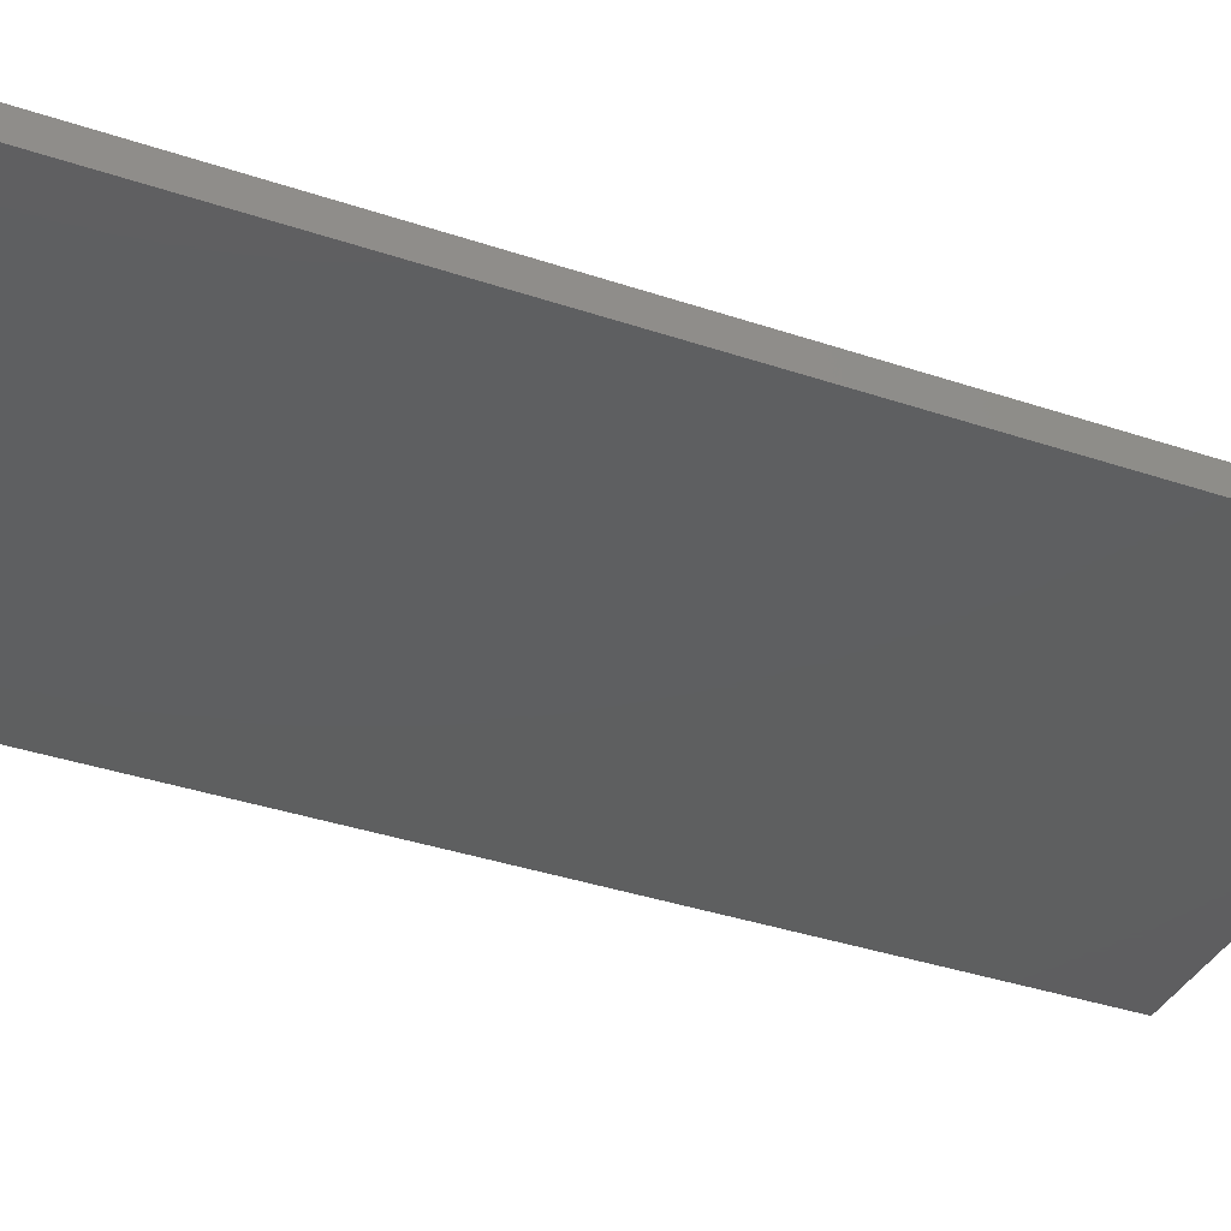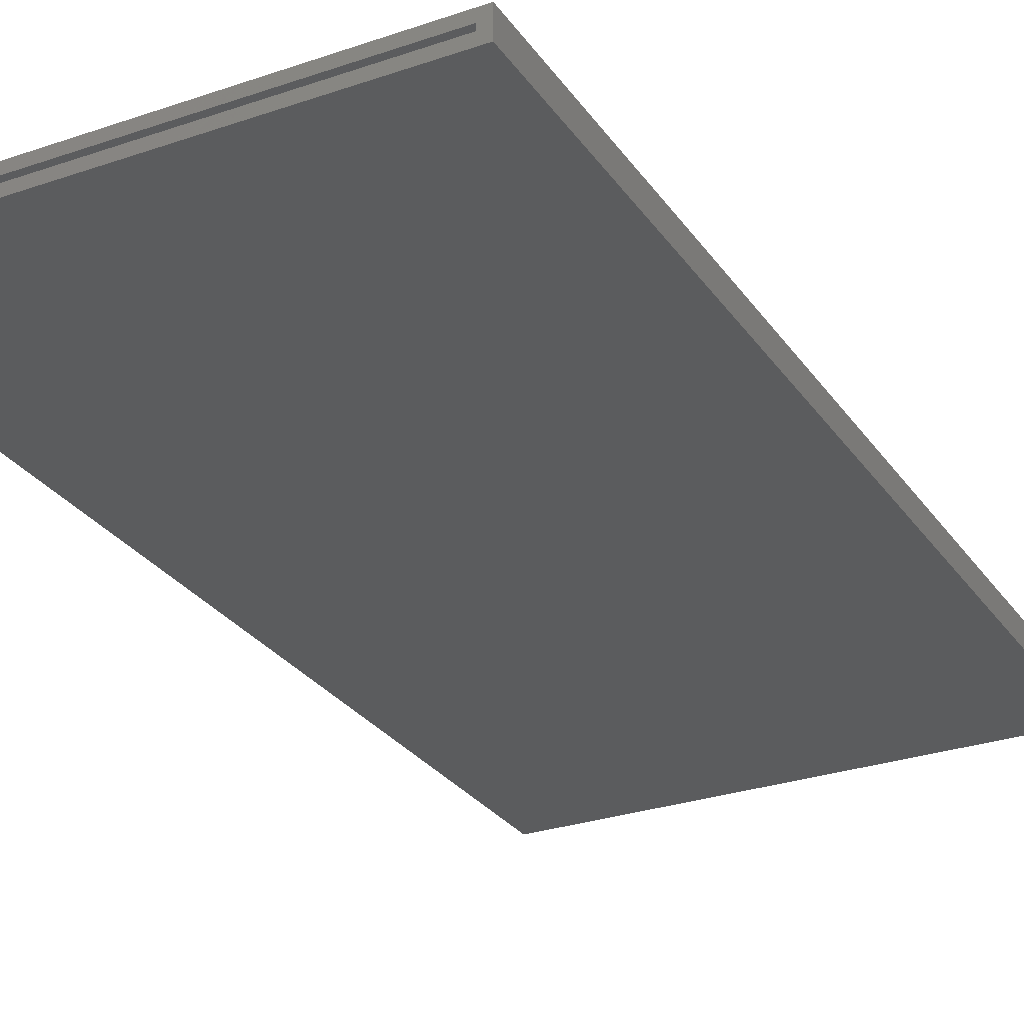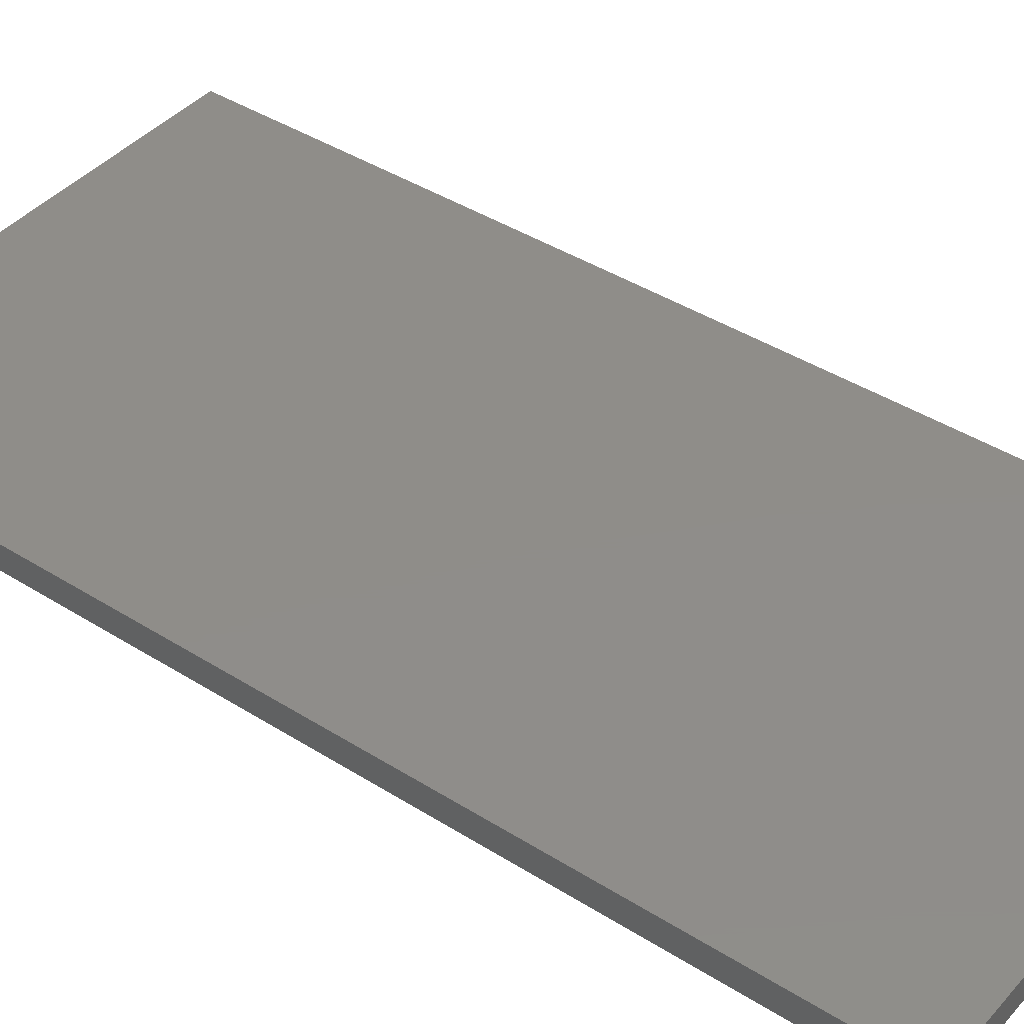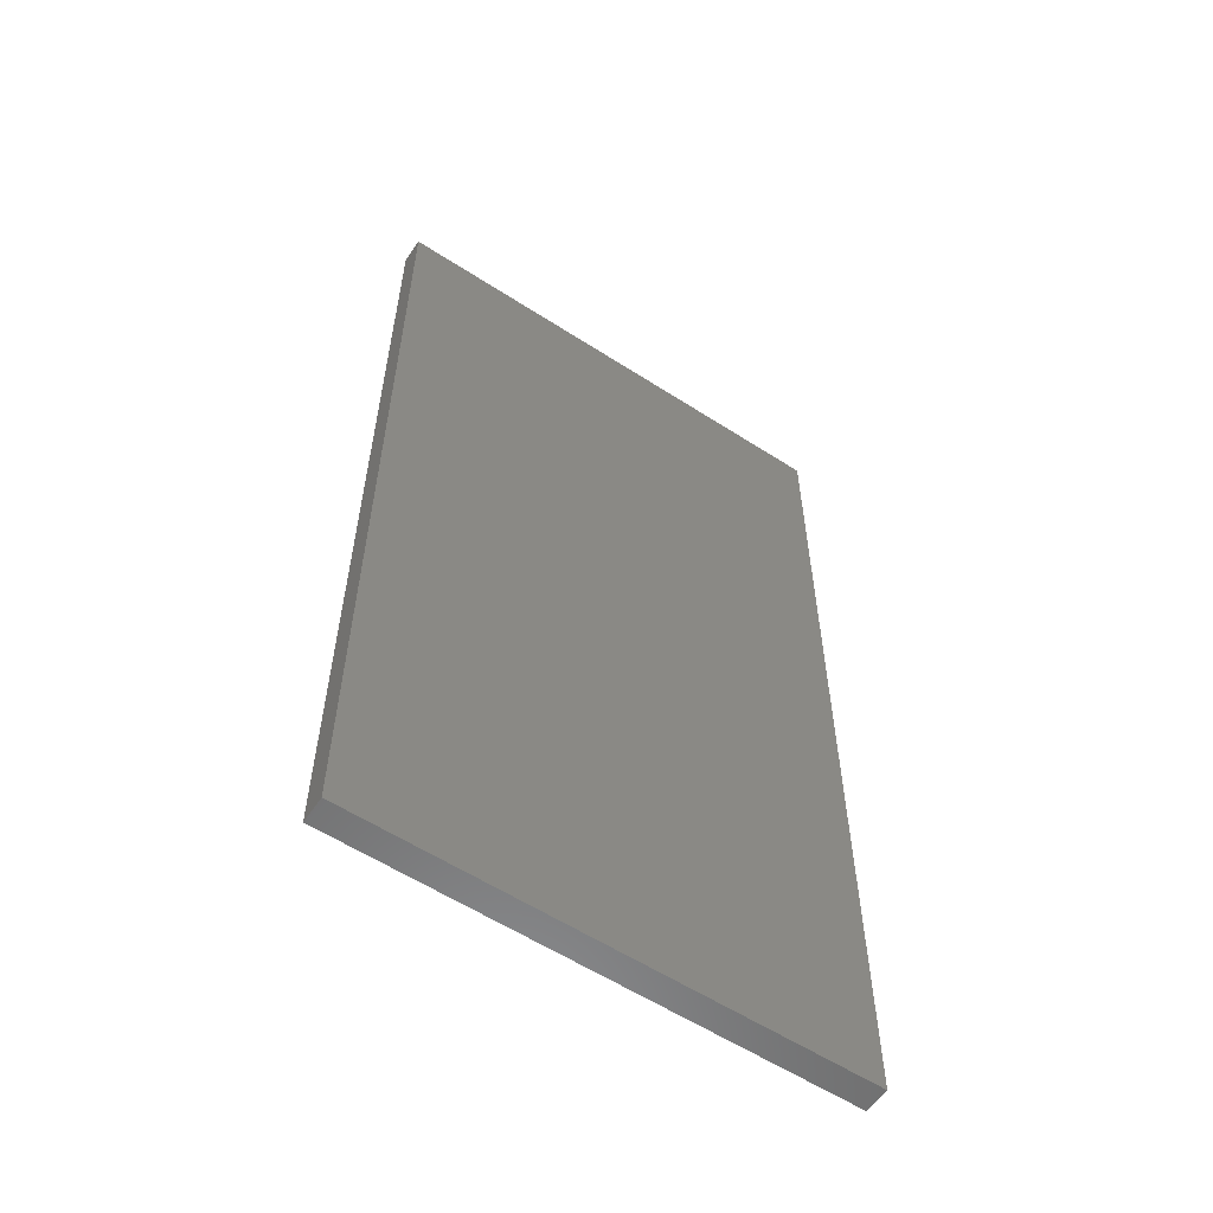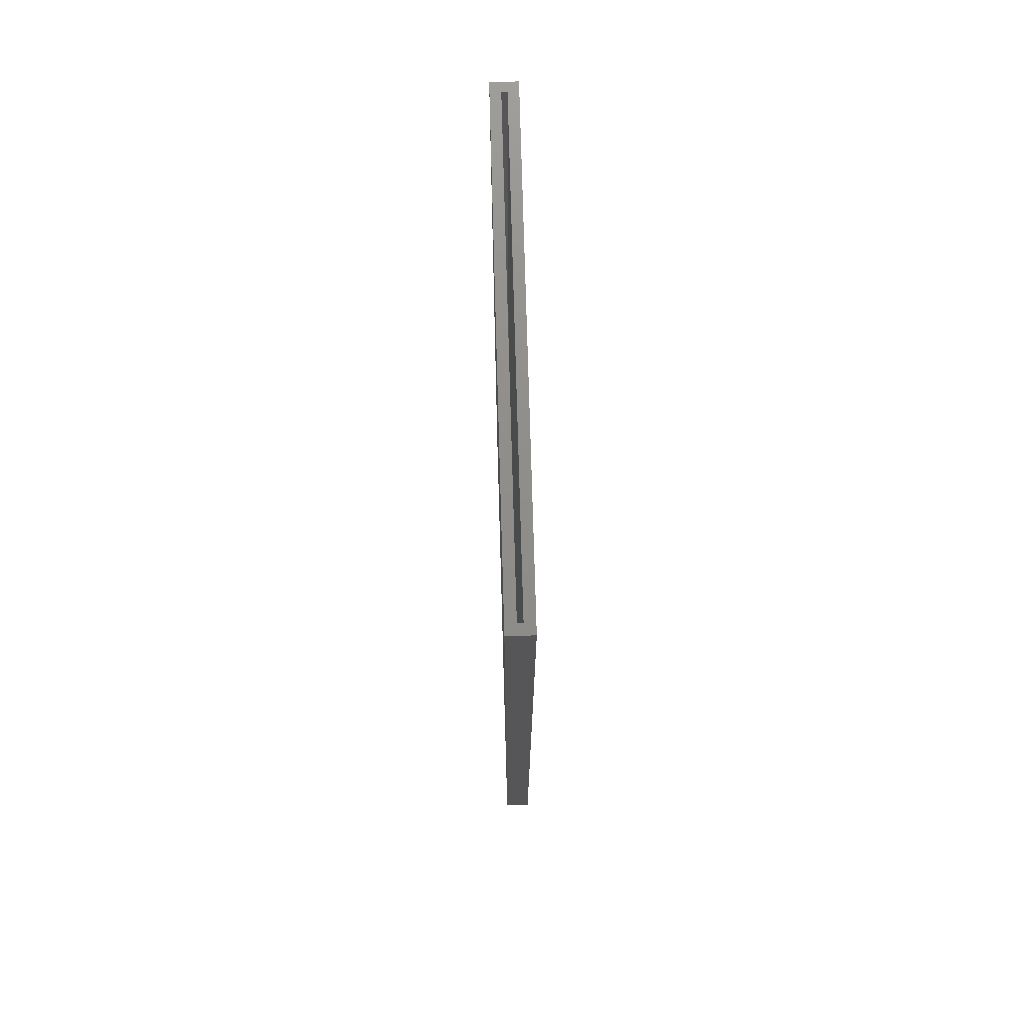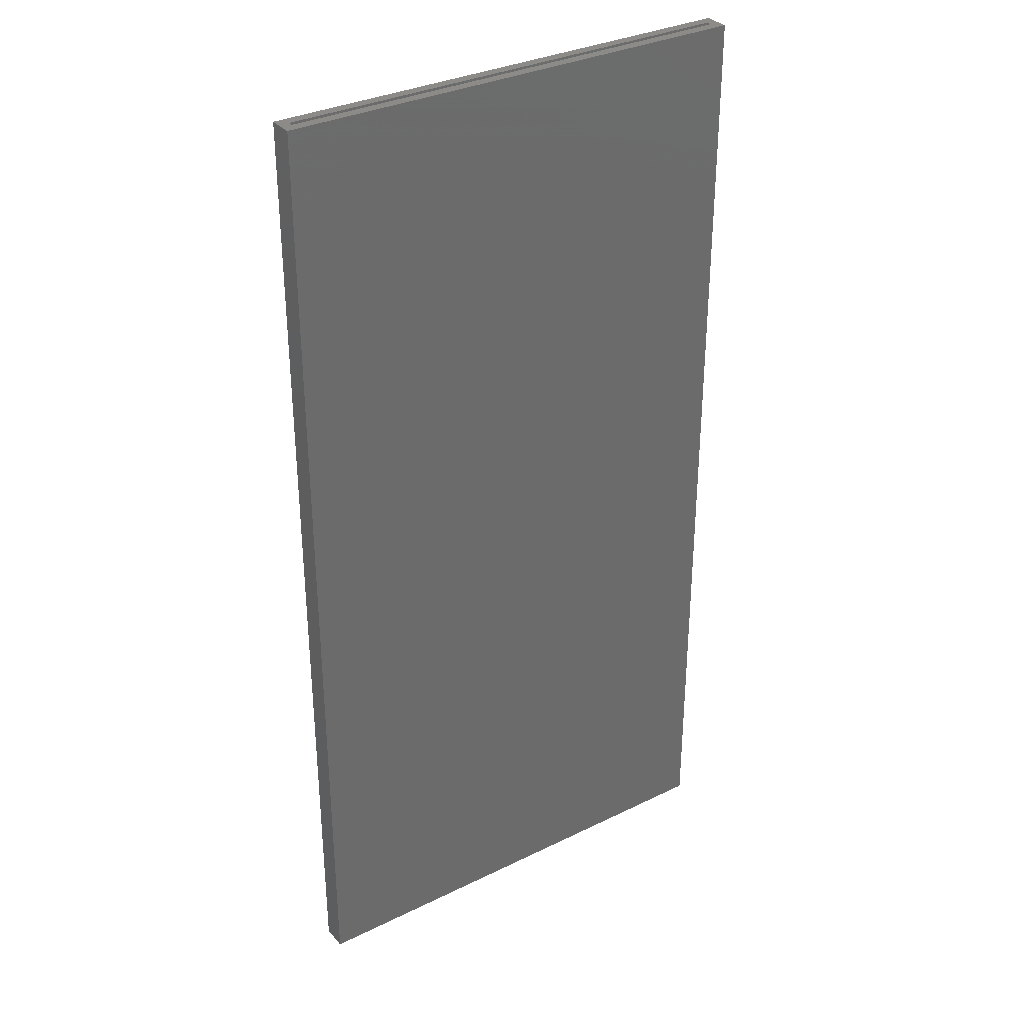
<metadata>
{"format":"stl","ext":"stl","renderer":"f3d","projection":"perspective","resolution":1024,"background":"white","views":[{"elev":-36.8,"azim":66.4,"up":"+Z"},{"elev":-28.1,"azim":-152.4,"up":"+Z"},{"elev":41.5,"azim":-52.6,"up":"+Z"},{"elev":-58.4,"azim":-33.7,"up":"+Y"},{"elev":73.8,"azim":88.4,"up":"+Y"},{"elev":32.8,"azim":-34.1,"up":"+Y"}]}
</metadata>
<code>
# stl→obj: 16 verts, 28 faces
v -0.1797 0.75 0.004112
v -0.1797 0.75 -4.684e-17
v -0.1875 0.75 0.01192
v -0.1875 0.75 -0.007812
v 0.1875 0.75 0.01192
v 0.1797 0.75 -6.939e-17
v 0.1797 0.75 0.004112
v 0.1875 0.75 -0.007812
v -0.1797 0.007812 -4.811e-19
v 0.1797 0.007812 -2.296e-17
v 0.1797 0.007812 0.004112
v -0.1797 0.007812 0.004112
v -0.1875 0 -0.007812
v 0.1875 2.082e-17 -0.007812
v -0.1875 1.215e-18 0.01192
v 0.1875 2.203e-17 0.01192
f 1 2 3
f 2 4 3
f 5 6 7
f 5 7 1
f 5 1 3
f 8 4 2
f 8 2 6
f 8 6 5
f 9 10 2
f 2 10 6
f 10 11 6
f 6 11 7
f 11 12 7
f 7 12 1
f 12 9 1
f 1 9 2
f 12 11 9
f 9 11 10
f 13 14 15
f 15 14 16
f 15 3 13
f 13 3 4
f 16 5 15
f 15 5 3
f 14 8 16
f 16 8 5
f 13 4 14
f 14 4 8

</code>
